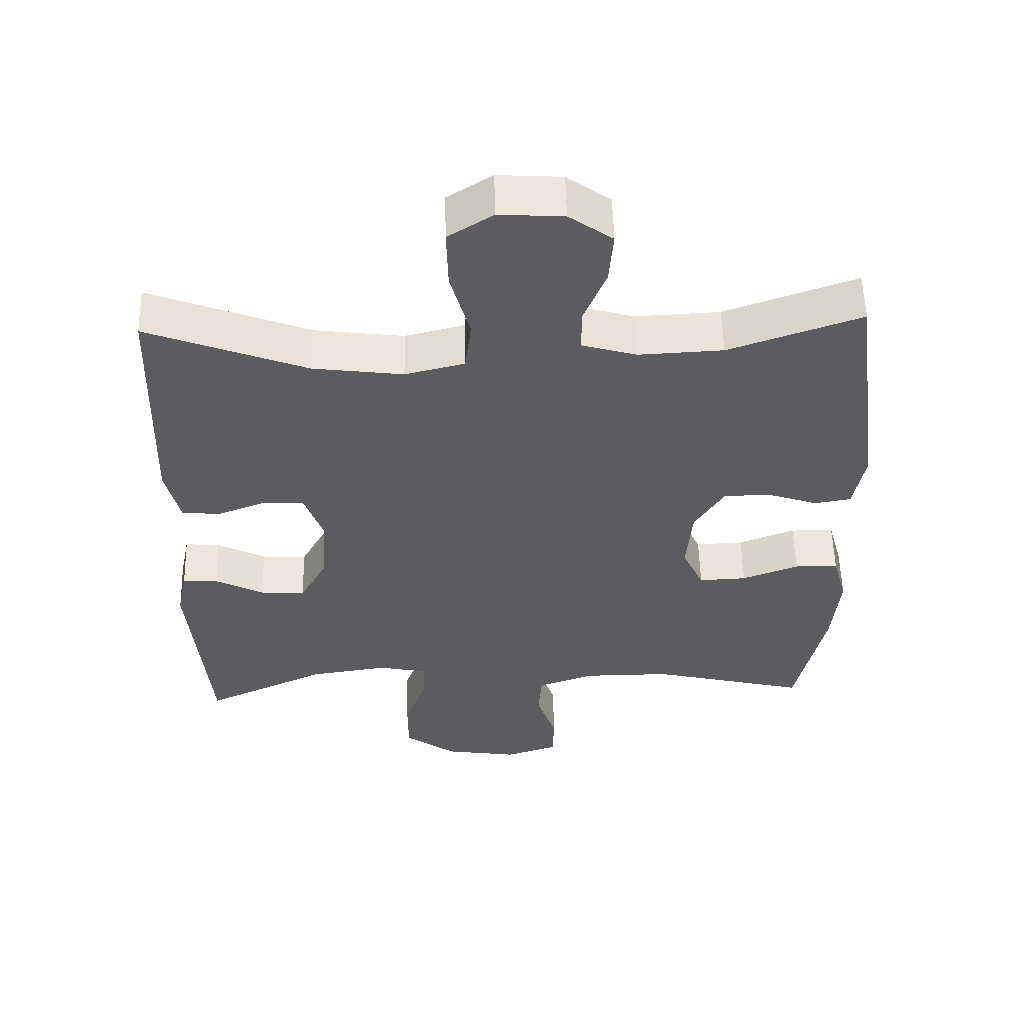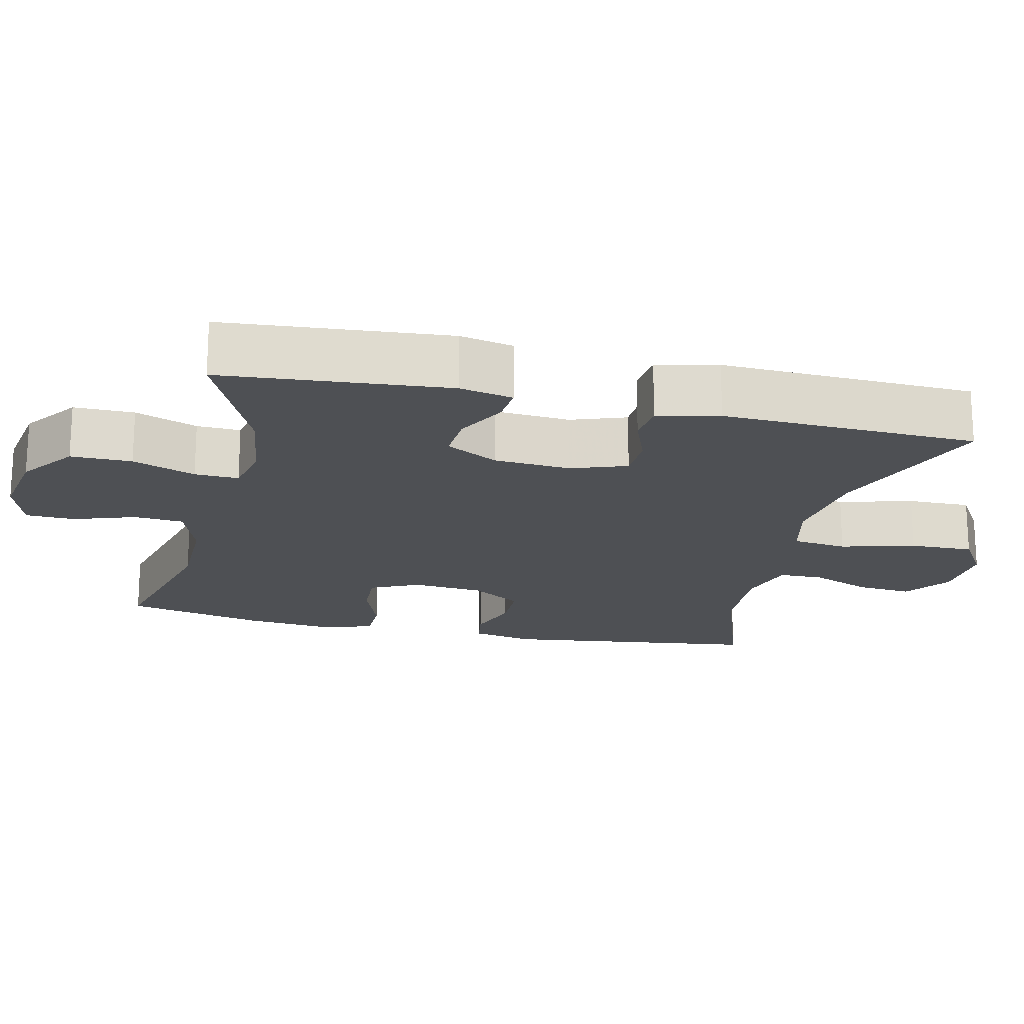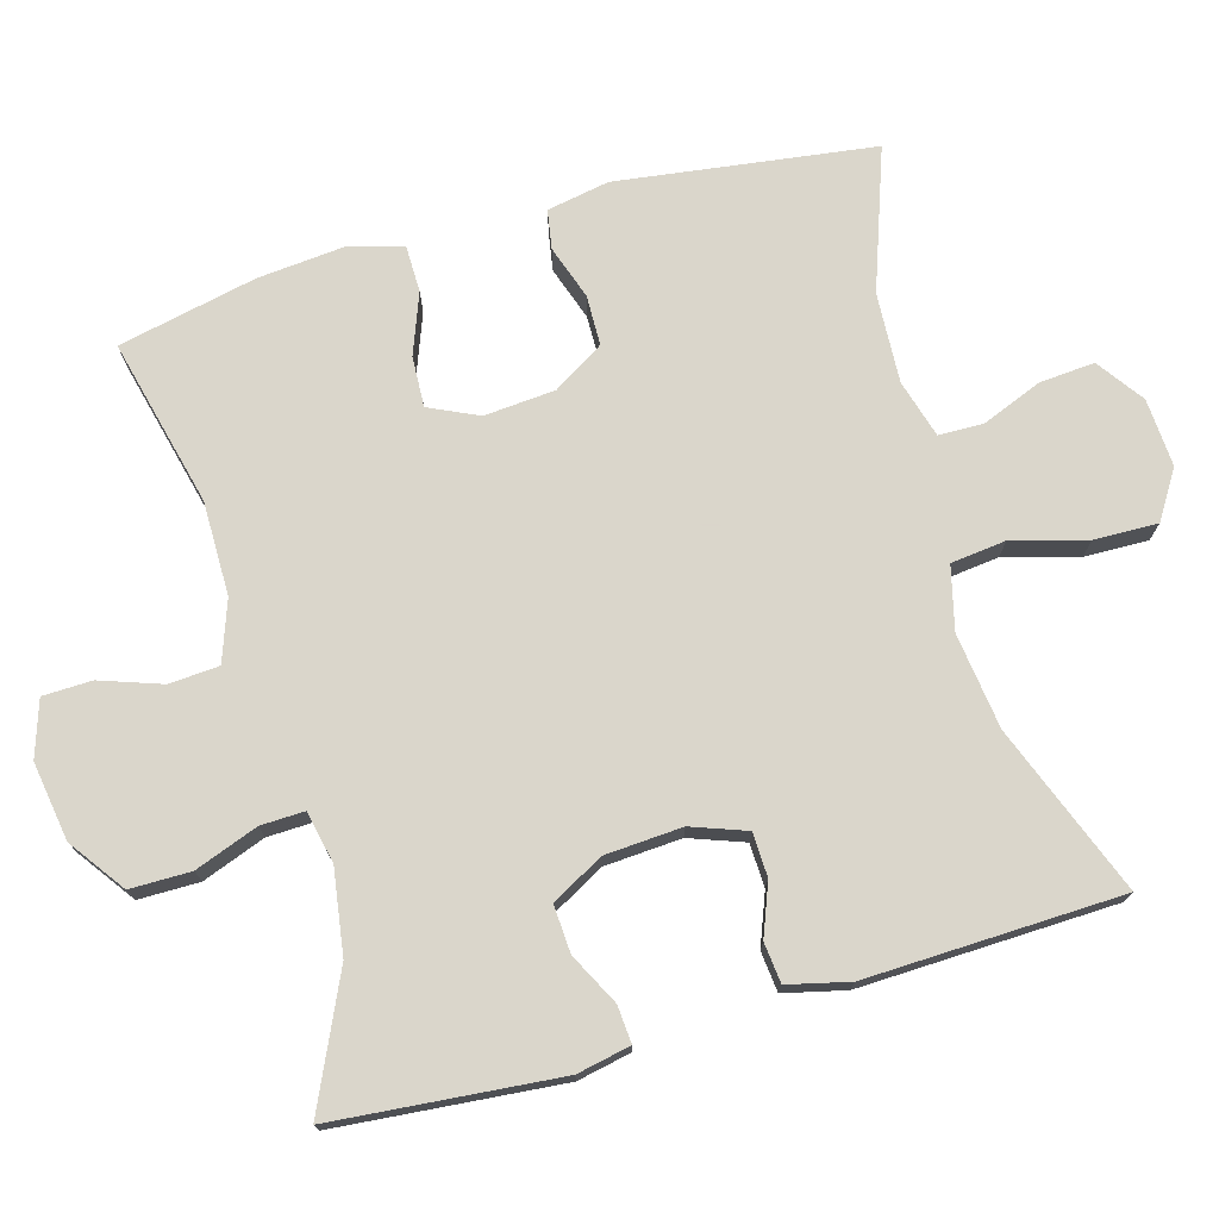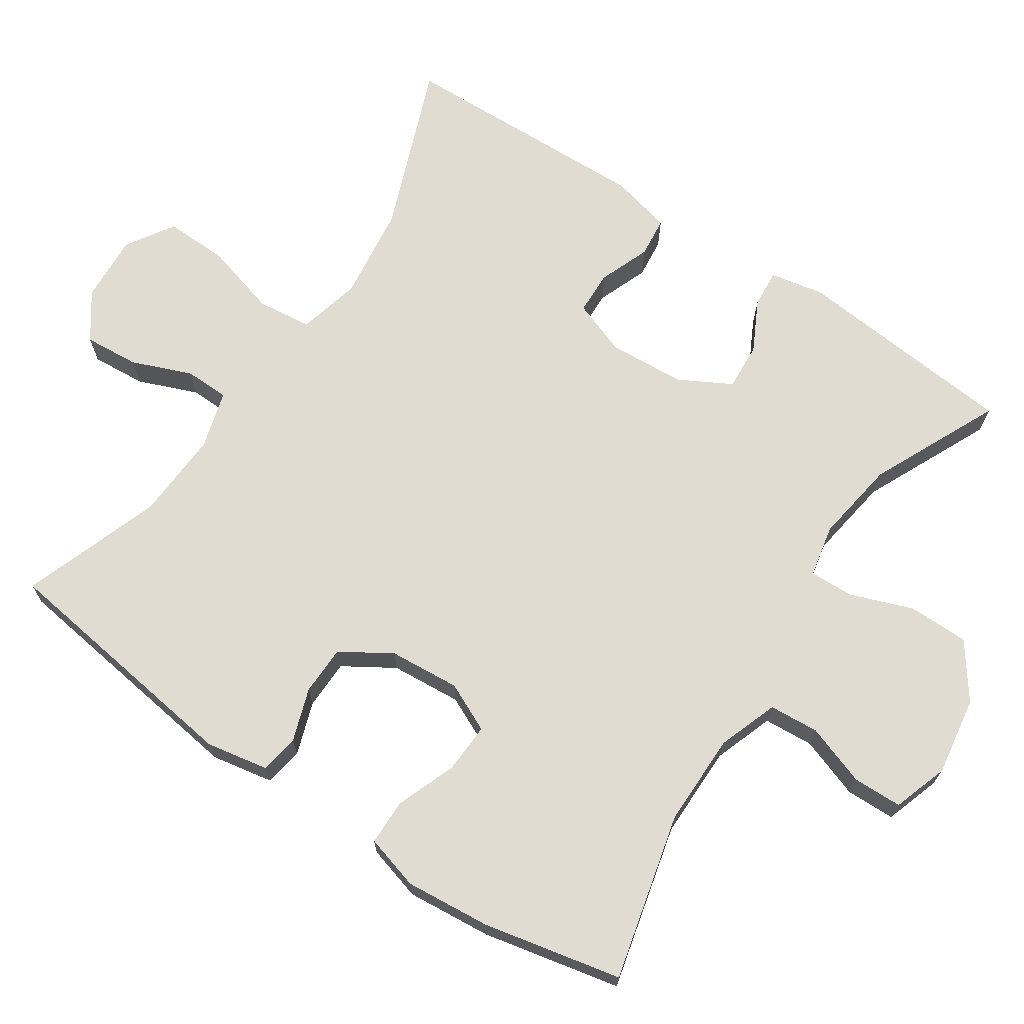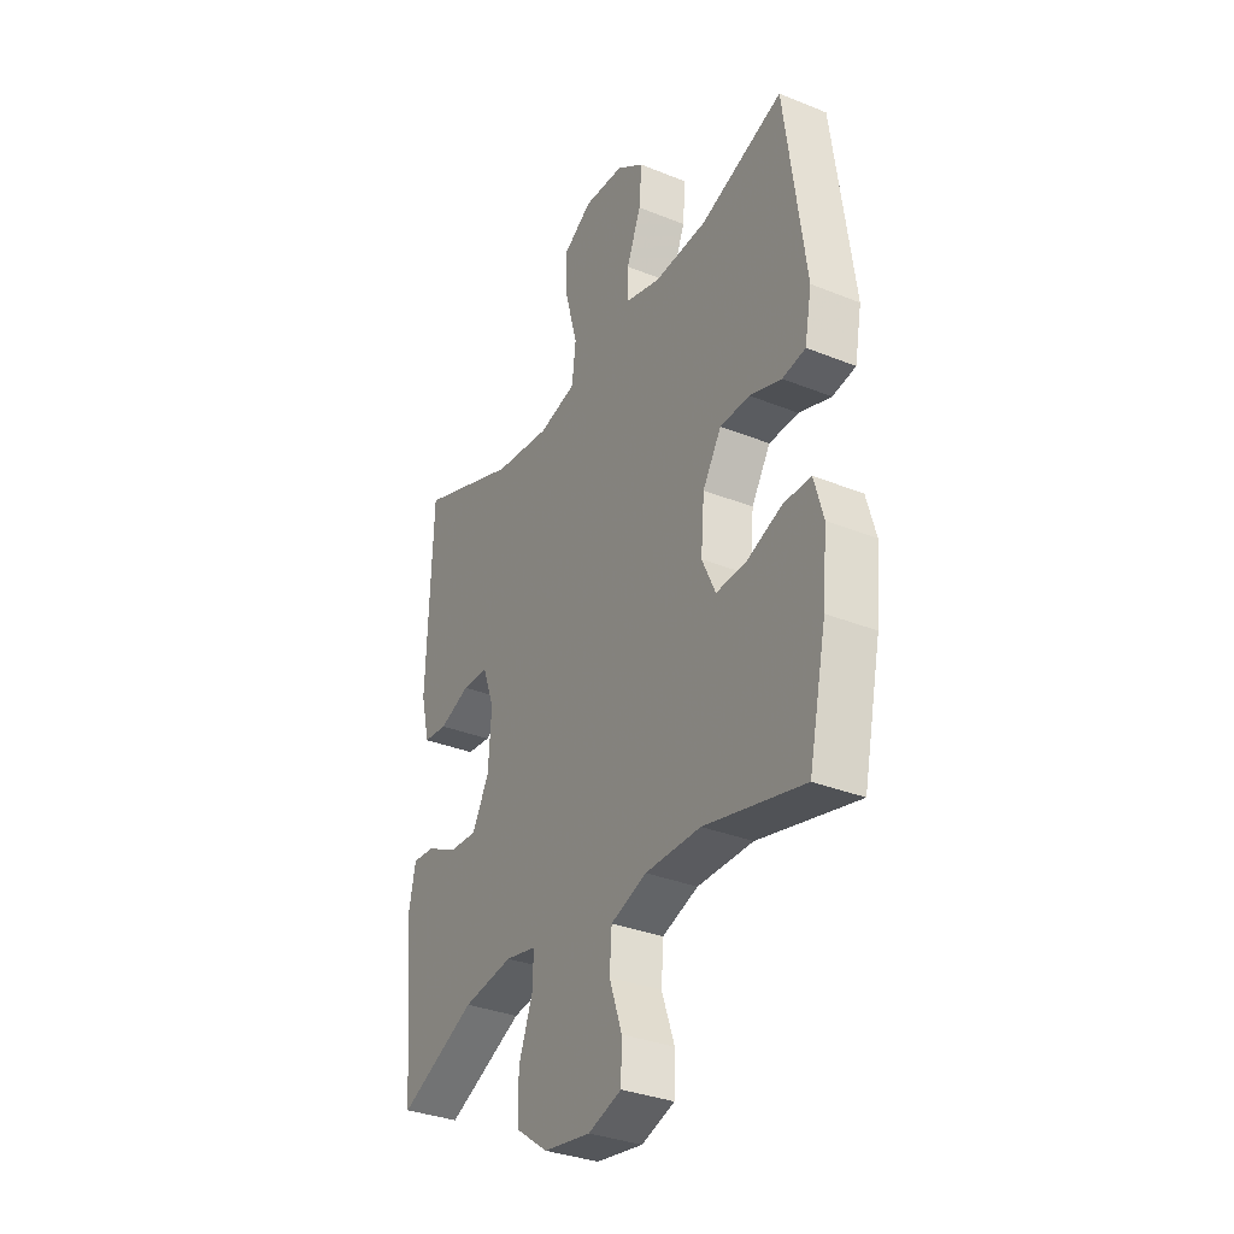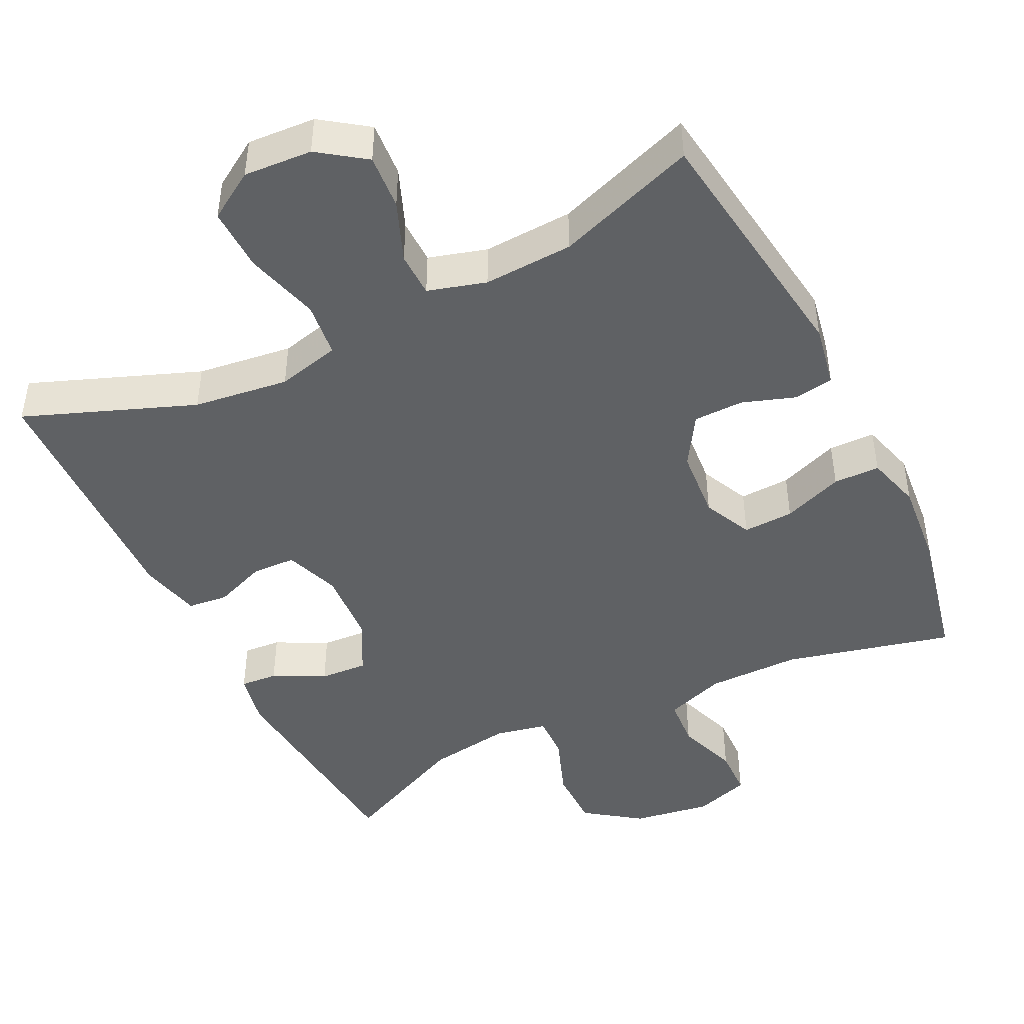
<metadata>
{"format":"obj","ext":"obj","renderer":"f3d","projection":"perspective","resolution":1024,"background":"white","views":[{"elev":54.9,"azim":-1.5,"up":"+Z"},{"elev":-19.0,"azim":-103.2,"up":"+Y"},{"elev":74.1,"azim":-105.8,"up":"+Y"},{"elev":69.2,"azim":123.9,"up":"+Y"},{"elev":-33.4,"azim":61.1,"up":"+Z"},{"elev":-45.4,"azim":26.3,"up":"+Y"}]}
</metadata>
<code>
v -0.5 0.07 -0.5
v -0.527 0.07 -0.193
v -0.512 0.07 -0.12
v -0.461 0.07 -0.124
v -0.391 0.07 -0.16
v -0.326 0.07 -0.164
v -0.287 0.07 -0.093
v -0.28 0.07 0.012
v -0.307 0.07 0.087
v -0.367 0.07 0.089
v -0.437 0.07 0.062
v -0.492 0.07 0.068
v -0.512 0.07 0.152
v -0.5 0.07 0.5
v -0.27 0.07 0.411
v -0.14 0.07 0.394
v -0.054 0.07 0.415
v -0.045 0.07 0.49
v -0.073 0.07 0.591
v -0.075 0.07 0.678
v -0.01 0.07 0.719
v 0.083 0.07 0.713
v 0.146 0.07 0.668
v 0.14 0.07 0.593
v 0.107 0.07 0.511
v 0.108 0.07 0.45
v 0.187 0.07 0.427
v 0.309 0.07 0.433
v 0.5 0.07 0.5
v 0.547 0.07 0.151
v 0.531 0.07 0.066
v 0.478 0.07 0.057
v 0.405 0.07 0.082
v 0.337 0.07 0.081
v 0.294 0.07 0.012
v 0.286 0.07 -0.085
v 0.317 0.07 -0.152
v 0.386 0.07 -0.149
v 0.468 0.07 -0.118
v 0.531 0.07 -0.119
v 0.552 0.07 -0.194
v 0.541 0.07 -0.311
v 0.5 0.07 -0.5
v 0.272 0.07 -0.444
v 0.145 0.07 -0.444
v 0.063 0.07 -0.473
v 0.058 0.07 -0.541
v 0.087 0.07 -0.625
v 0.085 0.07 -0.692
v 0.009 0.07 -0.717
v -0.098 0.07 -0.7
v -0.173 0.07 -0.646
v -0.173 0.07 -0.563
v -0.141 0.07 -0.477
v -0.139 0.07 -0.417
v -0.21 0.07 -0.402
v -0.324 0.07 -0.419
v -0.5 0 -0.5
v -0.527 0 -0.193
v -0.512 0 -0.12
v -0.461 0 -0.124
v -0.391 0 -0.16
v -0.326 0 -0.164
v -0.287 0 -0.093
v -0.28 0 0.012
v -0.307 0 0.087
v -0.367 0 0.089
v -0.437 0 0.062
v -0.492 0 0.068
v -0.512 0 0.152
v -0.5 0 0.5
v -0.27 0 0.411
v -0.14 0 0.394
v -0.054 0 0.415
v -0.045 0 0.49
v -0.073 0 0.591
v -0.075 0 0.678
v -0.01 0 0.719
v 0.083 0 0.713
v 0.146 0 0.668
v 0.14 0 0.593
v 0.107 0 0.511
v 0.108 0 0.45
v 0.187 0 0.427
v 0.309 0 0.433
v 0.5 0 0.5
v 0.547 0 0.151
v 0.531 0 0.066
v 0.478 0 0.057
v 0.405 0 0.082
v 0.337 0 0.081
v 0.294 0 0.012
v 0.286 0 -0.085
v 0.317 0 -0.152
v 0.386 0 -0.149
v 0.468 0 -0.118
v 0.531 0 -0.119
v 0.552 0 -0.194
v 0.541 0 -0.311
v 0.5 0 -0.5
v 0.272 0 -0.444
v 0.145 0 -0.444
v 0.063 0 -0.473
v 0.058 0 -0.541
v 0.087 0 -0.625
v 0.085 0 -0.692
v 0.009 0 -0.717
v -0.098 0 -0.7
v -0.173 0 -0.646
v -0.173 0 -0.563
v -0.141 0 -0.477
v -0.139 0 -0.417
v -0.21 0 -0.402
v -0.324 0 -0.419
f 52 53 54
f 51 52 54
f 50 51 54
f 49 50 54
f 48 49 54
f 47 48 54
f 46 47 54 55
f 45 46 55
f 44 45 55 56
f 42 43 44
f 41 42 44
f 40 41 44
f 39 40 44
f 38 39 44
f 37 38 44 56
f 31 32 33
f 30 31 33
f 29 30 33
f 28 29 33
f 27 28 33 34
f 26 27 34 35
f 23 24 25
f 22 23 25
f 21 22 25
f 20 21 25
f 19 20 25
f 18 19 25
f 17 18 25 26
f 26 35 36
f 17 26 36
f 16 17 36
f 13 14 15
f 12 13 15
f 11 12 15
f 10 11 15
f 9 10 15 16
f 3 4 5
f 2 3 5
f 1 2 5
f 57 1 5
f 57 5 6
f 56 57 6 7
f 37 56 7 8
f 16 36 37
f 9 16 37
f 8 9 37
f 111 110 109
f 111 109 108
f 111 108 107
f 111 107 106
f 111 106 105
f 111 105 104
f 112 111 104 103
f 112 103 102
f 113 112 102 101
f 101 100 99
f 101 99 98
f 101 98 97
f 101 97 96
f 101 96 95
f 113 101 95 94
f 90 89 88
f 90 88 87
f 90 87 86
f 90 86 85
f 91 90 85 84
f 92 91 84 83
f 82 81 80
f 82 80 79
f 82 79 78
f 82 78 77
f 82 77 76
f 82 76 75
f 83 82 75 74
f 93 92 83
f 93 83 74
f 93 74 73
f 72 71 70
f 72 70 69
f 72 69 68
f 72 68 67
f 73 72 67 66
f 62 61 60
f 62 60 59
f 62 59 58
f 62 58 114
f 63 62 114
f 64 63 114 113
f 65 64 113 94
f 94 93 73
f 94 73 66
f 94 66 65
f 1 58 59 2
f 2 59 60 3
f 3 60 61 4
f 4 61 62 5
f 5 62 63 6
f 6 63 64 7
f 7 64 65 8
f 8 65 66 9
f 9 66 67 10
f 10 67 68 11
f 11 68 69 12
f 12 69 70 13
f 13 70 71 14
f 14 71 72 15
f 15 72 73 16
f 16 73 74 17
f 17 74 75 18
f 18 75 76 19
f 19 76 77 20
f 20 77 78 21
f 21 78 79 22
f 22 79 80 23
f 23 80 81 24
f 24 81 82 25
f 25 82 83 26
f 26 83 84 27
f 27 84 85 28
f 28 85 86 29
f 29 86 87 30
f 30 87 88 31
f 31 88 89 32
f 32 89 90 33
f 33 90 91 34
f 34 91 92 35
f 35 92 93 36
f 36 93 94 37
f 37 94 95 38
f 38 95 96 39
f 39 96 97 40
f 40 97 98 41
f 41 98 99 42
f 42 99 100 43
f 43 100 101 44
f 44 101 102 45
f 45 102 103 46
f 46 103 104 47
f 47 104 105 48
f 48 105 106 49
f 49 106 107 50
f 50 107 108 51
f 51 108 109 52
f 52 109 110 53
f 53 110 111 54
f 54 111 112 55
f 55 112 113 56
f 56 113 114 57
f 57 114 58 1

</code>
